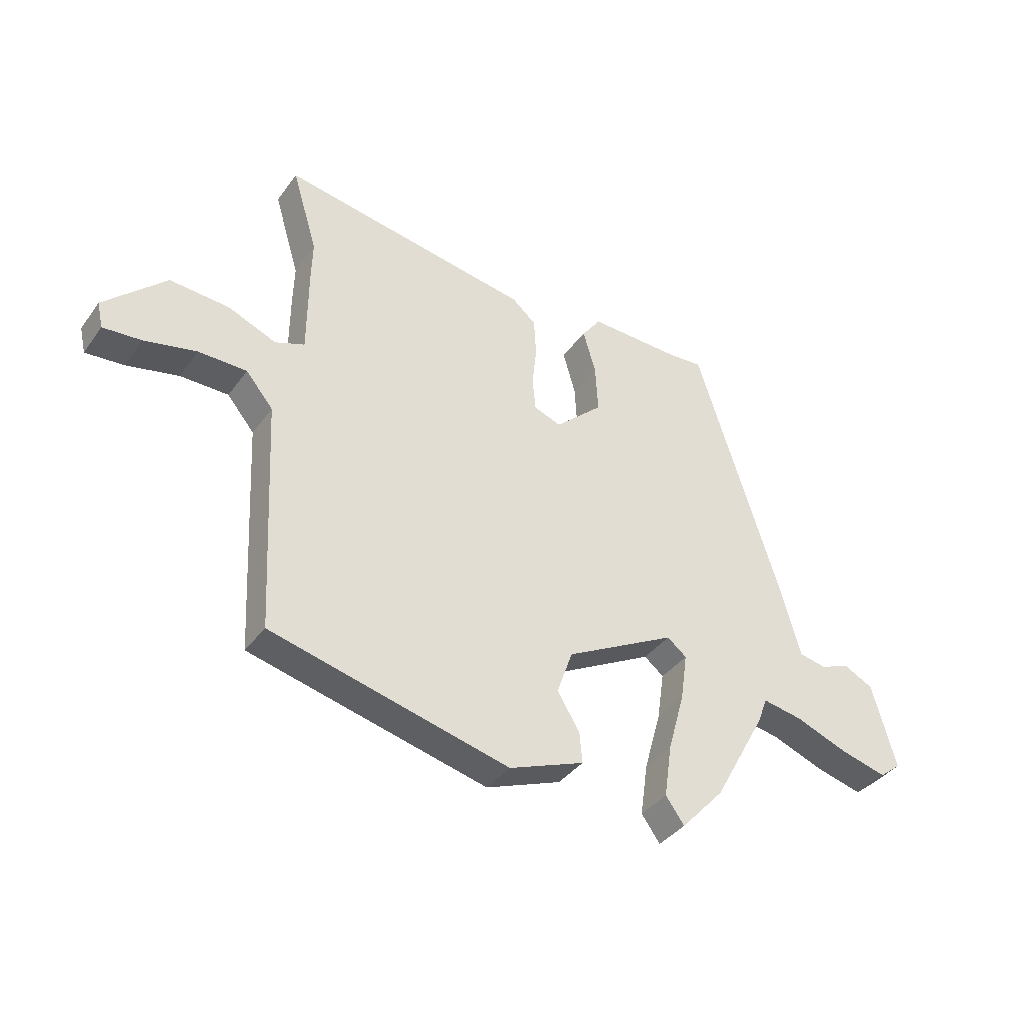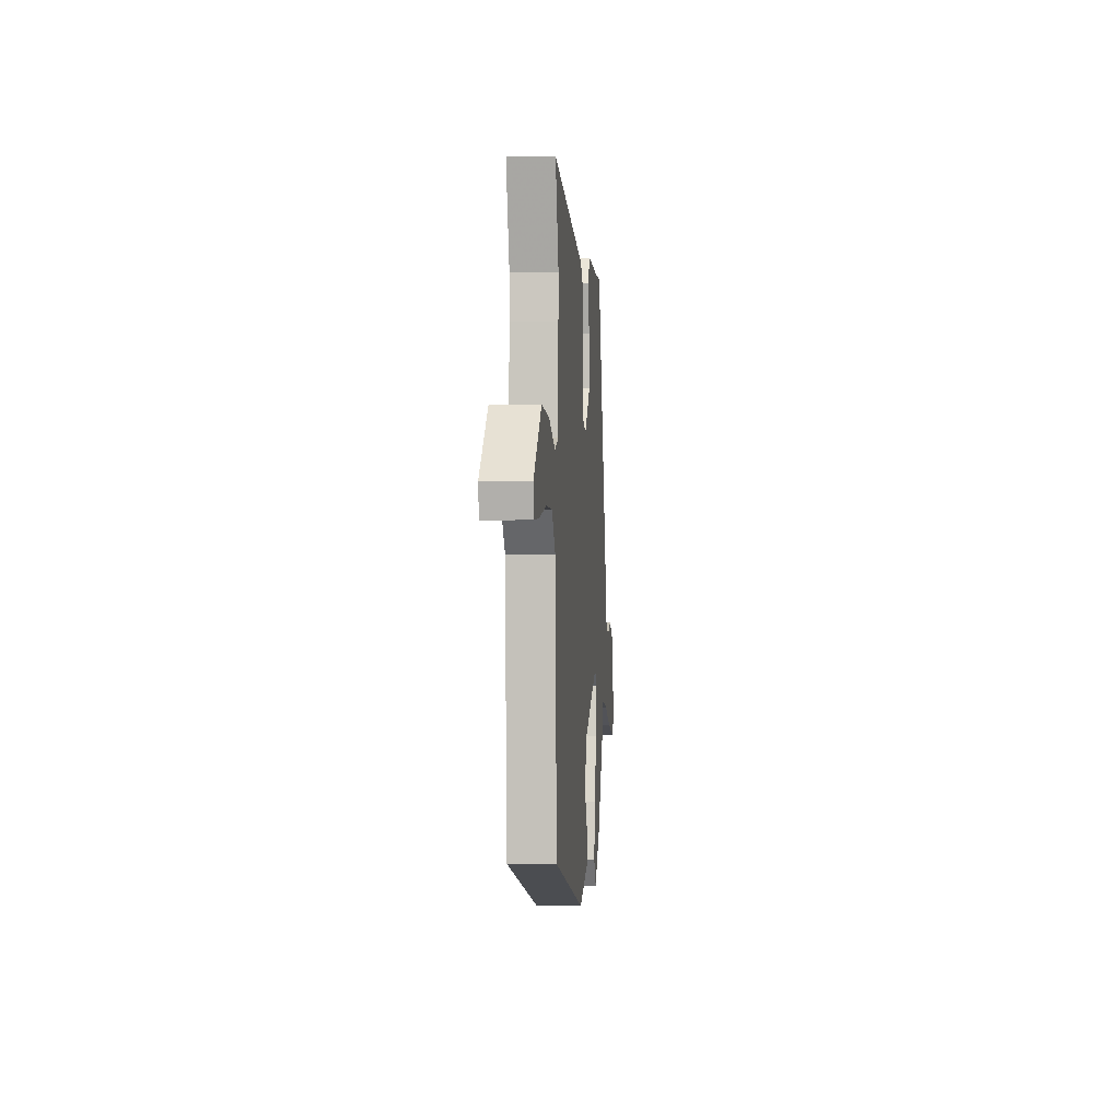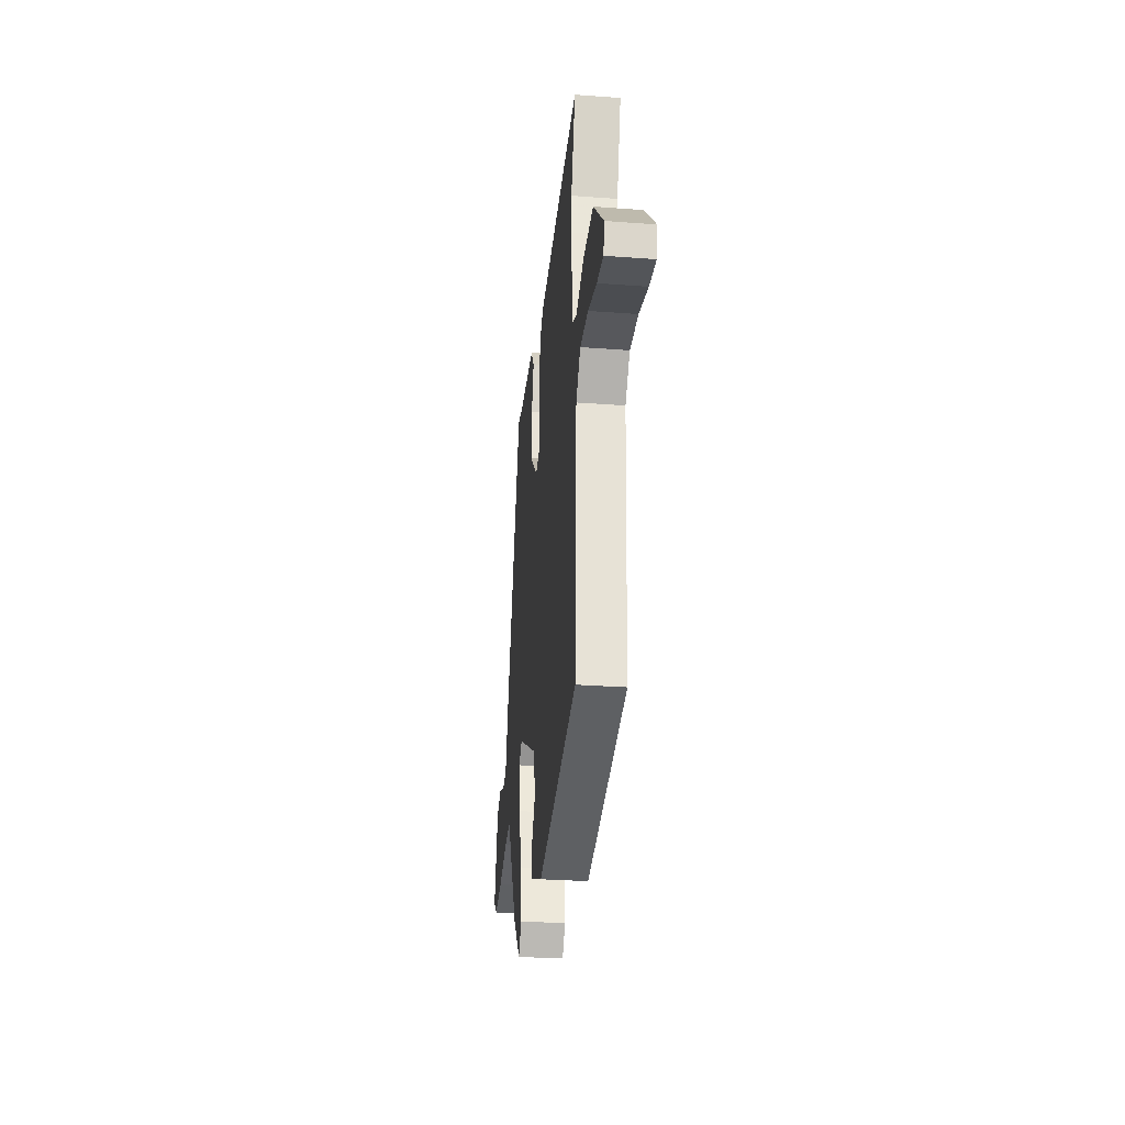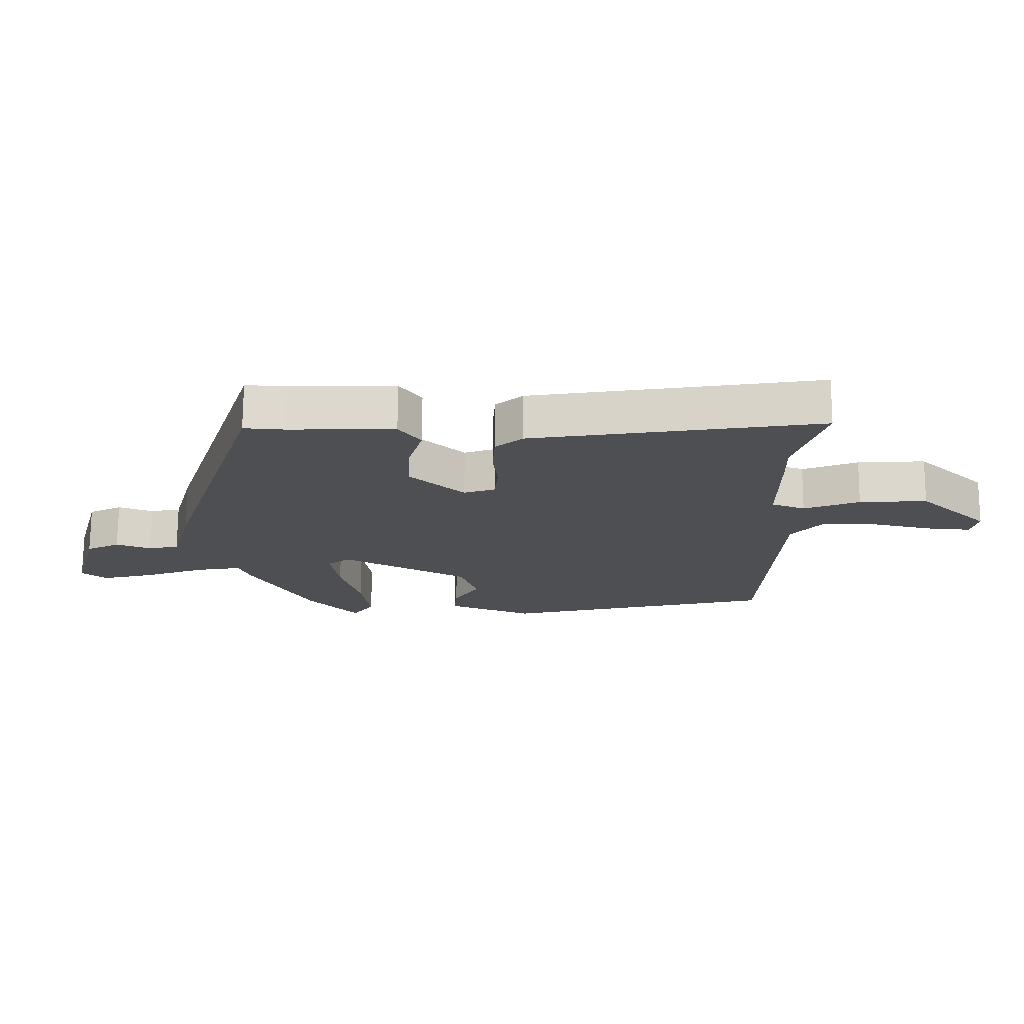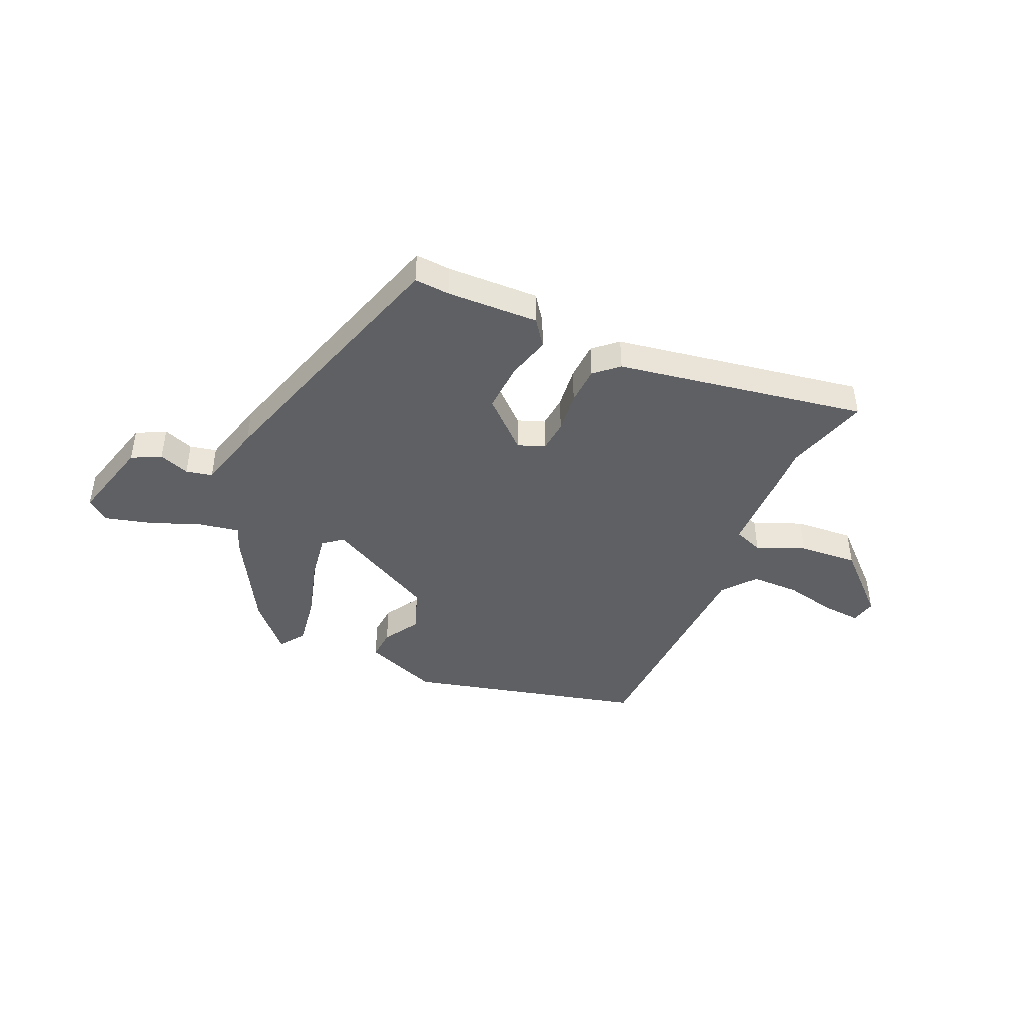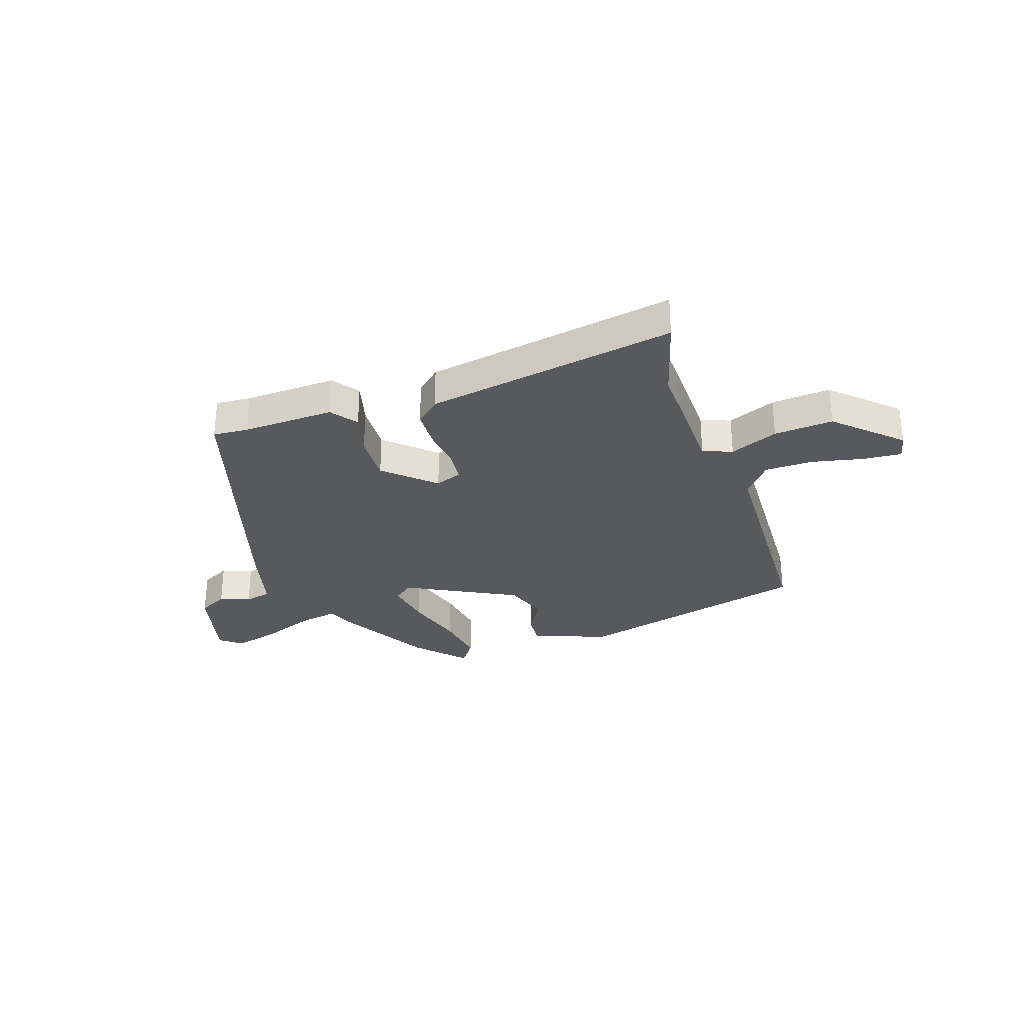
<metadata>
{"format":"obj","ext":"obj","renderer":"f3d","projection":"perspective","resolution":1024,"background":"white","views":[{"elev":-38.2,"azim":148.1,"up":"+Z"},{"elev":-2.1,"azim":94.9,"up":"+Z"},{"elev":-28.8,"azim":83.6,"up":"+Z"},{"elev":72.1,"azim":0.3,"up":"+Z"},{"elev":-43.6,"azim":-23.3,"up":"+Y"},{"elev":-29.9,"azim":19.3,"up":"+Y"}]}
</metadata>
<code>
v 0.516 0.07 0.554
v 0.469 0.07 0.398
v 0.471 0.07 0.328
v 0.472 0.07 0.162
v 0.526 0.07 0.141
v 0.615 0.07 0.177
v 0.724 0.07 0.184
v 0.837 0.07 0.075
v 0.826 0.07 0.027
v 0.756 0.07 0.033
v 0.66 0.07 0.055
v 0.571 0.07 0.055
v 0.521 0.07 -0.005
v 0.499 0.07 -0.435
v 0.061 0.07 -0.541
v -0.077 0.07 -0.487
v -0.072 0.07 -0.43
v -0.031 0.07 -0.364
v -0.06 0.07 -0.281
v -0.263 0.07 -0.172
v -0.299 0.07 -0.2
v -0.286 0.07 -0.288
v -0.255 0.07 -0.399
v -0.241 0.07 -0.496
v -0.275 0.07 -0.543
v -0.355 0.07 -0.455
v -0.452 0.07 -0.279
v -0.47 0.07 -0.231
v -0.544 0.07 -0.244
v -0.64 0.07 -0.28
v -0.726 0.07 -0.302
v -0.766 0.07 -0.27
v -0.723 0.07 -0.114
v -0.669 0.07 -0.087
v -0.613 0.07 -0.108
v -0.564 0.07 -0.098
v -0.53 0.07 0.026
v -0.373 0.07 0.52
v -0.308 0.07 0.515
v -0.138 0.07 0.519
v -0.103 0.07 0.47
v -0.126 0.07 0.389
v -0.131 0.07 0.298
v -0.043 0.07 0.216
v 0.007 0.07 0.234
v 0.013 0.07 0.294
v 0.005 0.07 0.371
v 0.009 0.07 0.442
v 0.053 0.07 0.48
v 0.516 0 0.554
v 0.469 0 0.398
v 0.471 0 0.328
v 0.472 0 0.162
v 0.526 0 0.141
v 0.615 0 0.177
v 0.724 0 0.184
v 0.837 0 0.075
v 0.826 0 0.027
v 0.756 0 0.033
v 0.66 0 0.055
v 0.571 0 0.055
v 0.521 0 -0.005
v 0.499 0 -0.435
v 0.061 0 -0.541
v -0.077 0 -0.487
v -0.072 0 -0.43
v -0.031 0 -0.364
v -0.06 0 -0.281
v -0.263 0 -0.172
v -0.299 0 -0.2
v -0.286 0 -0.288
v -0.255 0 -0.399
v -0.241 0 -0.496
v -0.275 0 -0.543
v -0.355 0 -0.455
v -0.452 0 -0.279
v -0.47 0 -0.231
v -0.544 0 -0.244
v -0.64 0 -0.28
v -0.726 0 -0.302
v -0.766 0 -0.27
v -0.723 0 -0.114
v -0.669 0 -0.087
v -0.613 0 -0.108
v -0.564 0 -0.098
v -0.53 0 0.026
v -0.373 0 0.52
v -0.308 0 0.515
v -0.138 0 0.519
v -0.103 0 0.47
v -0.126 0 0.389
v -0.131 0 0.298
v -0.043 0 0.216
v 0.007 0 0.234
v 0.013 0 0.294
v 0.005 0 0.371
v 0.009 0 0.442
v 0.053 0 0.48
f 49 1 2
f 48 49 2
f 47 48 2
f 46 47 2
f 2 3 4
f 46 2 4
f 45 46 4
f 44 45 4 5
f 39 40 41 42
f 39 42 43
f 38 39 43
f 37 38 43
f 36 37 43
f 33 34 35
f 32 33 35
f 31 32 35
f 30 31 35
f 29 30 35
f 28 29 35 36
f 26 27 28
f 25 26 28
f 24 25 28
f 23 24 28
f 22 23 28
f 21 22 28 36
f 36 43 44
f 21 36 44
f 20 21 44
f 16 17 18
f 15 16 18
f 14 15 18
f 13 14 18
f 12 13 18 19
f 9 10 11
f 8 9 11
f 7 8 11
f 6 7 11
f 5 6 11
f 5 11 12
f 19 20 44
f 12 19 44
f 5 12 44
f 51 50 98
f 51 98 97
f 51 97 96
f 51 96 95
f 53 52 51
f 53 51 95
f 53 95 94
f 54 53 94 93
f 91 90 89 88
f 92 91 88
f 92 88 87
f 92 87 86
f 92 86 85
f 84 83 82
f 84 82 81
f 84 81 80
f 84 80 79
f 84 79 78
f 85 84 78 77
f 77 76 75
f 77 75 74
f 77 74 73
f 77 73 72
f 77 72 71
f 85 77 71 70
f 93 92 85
f 93 85 70
f 93 70 69
f 67 66 65
f 67 65 64
f 67 64 63
f 67 63 62
f 68 67 62 61
f 60 59 58
f 60 58 57
f 60 57 56
f 60 56 55
f 60 55 54
f 61 60 54
f 93 69 68
f 93 68 61
f 93 61 54
f 1 50 51 2
f 2 51 52 3
f 3 52 53 4
f 4 53 54 5
f 5 54 55 6
f 6 55 56 7
f 7 56 57 8
f 8 57 58 9
f 9 58 59 10
f 10 59 60 11
f 11 60 61 12
f 12 61 62 13
f 13 62 63 14
f 14 63 64 15
f 15 64 65 16
f 16 65 66 17
f 17 66 67 18
f 18 67 68 19
f 19 68 69 20
f 20 69 70 21
f 21 70 71 22
f 22 71 72 23
f 23 72 73 24
f 24 73 74 25
f 25 74 75 26
f 26 75 76 27
f 27 76 77 28
f 28 77 78 29
f 29 78 79 30
f 30 79 80 31
f 31 80 81 32
f 32 81 82 33
f 33 82 83 34
f 34 83 84 35
f 35 84 85 36
f 36 85 86 37
f 37 86 87 38
f 38 87 88 39
f 39 88 89 40
f 40 89 90 41
f 41 90 91 42
f 42 91 92 43
f 43 92 93 44
f 44 93 94 45
f 45 94 95 46
f 46 95 96 47
f 47 96 97 48
f 48 97 98 49
f 49 98 50 1

</code>
